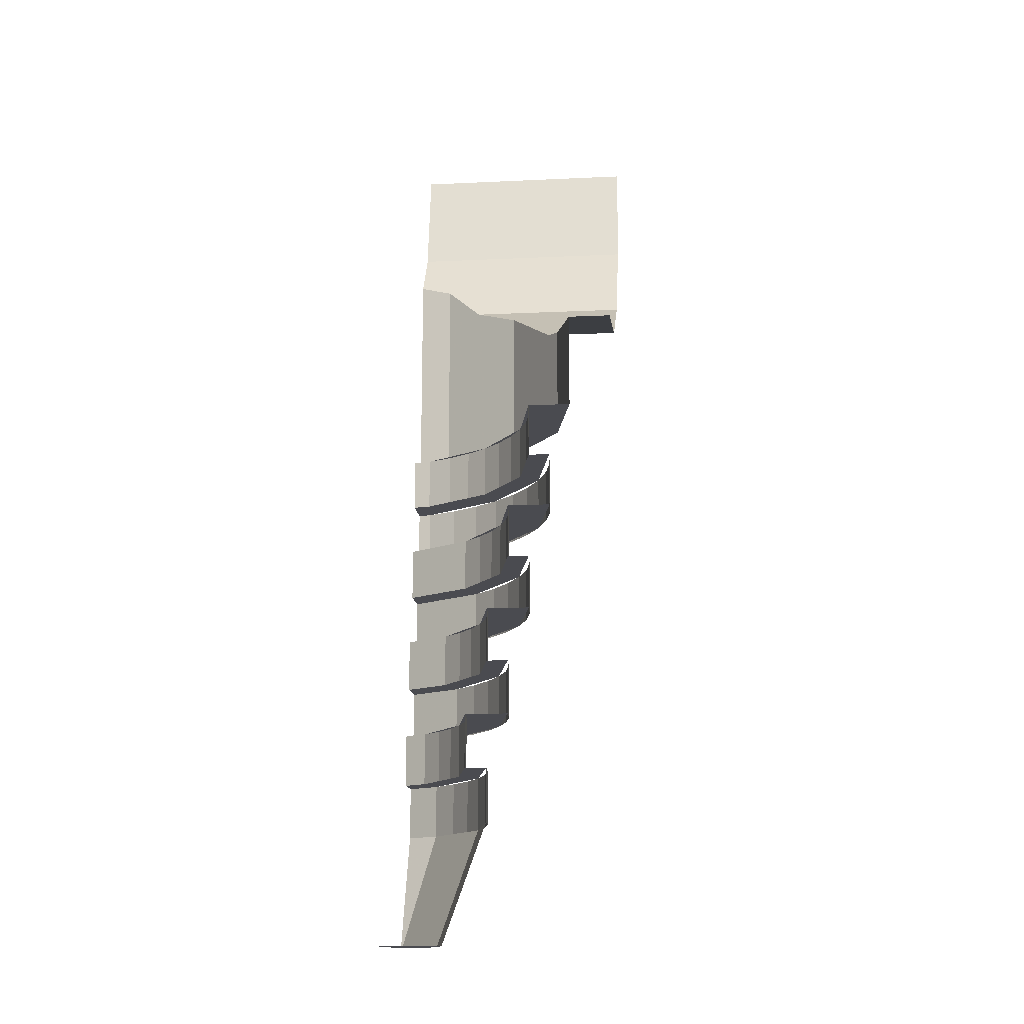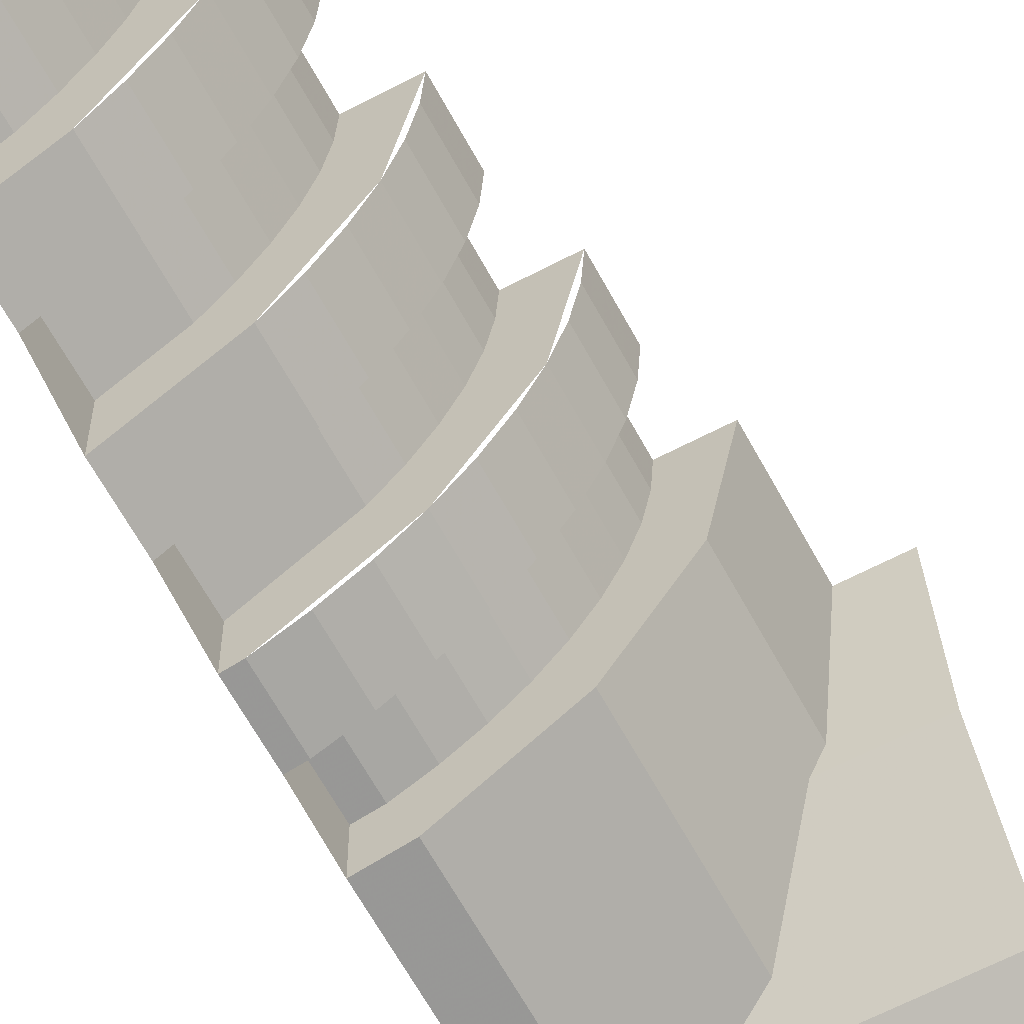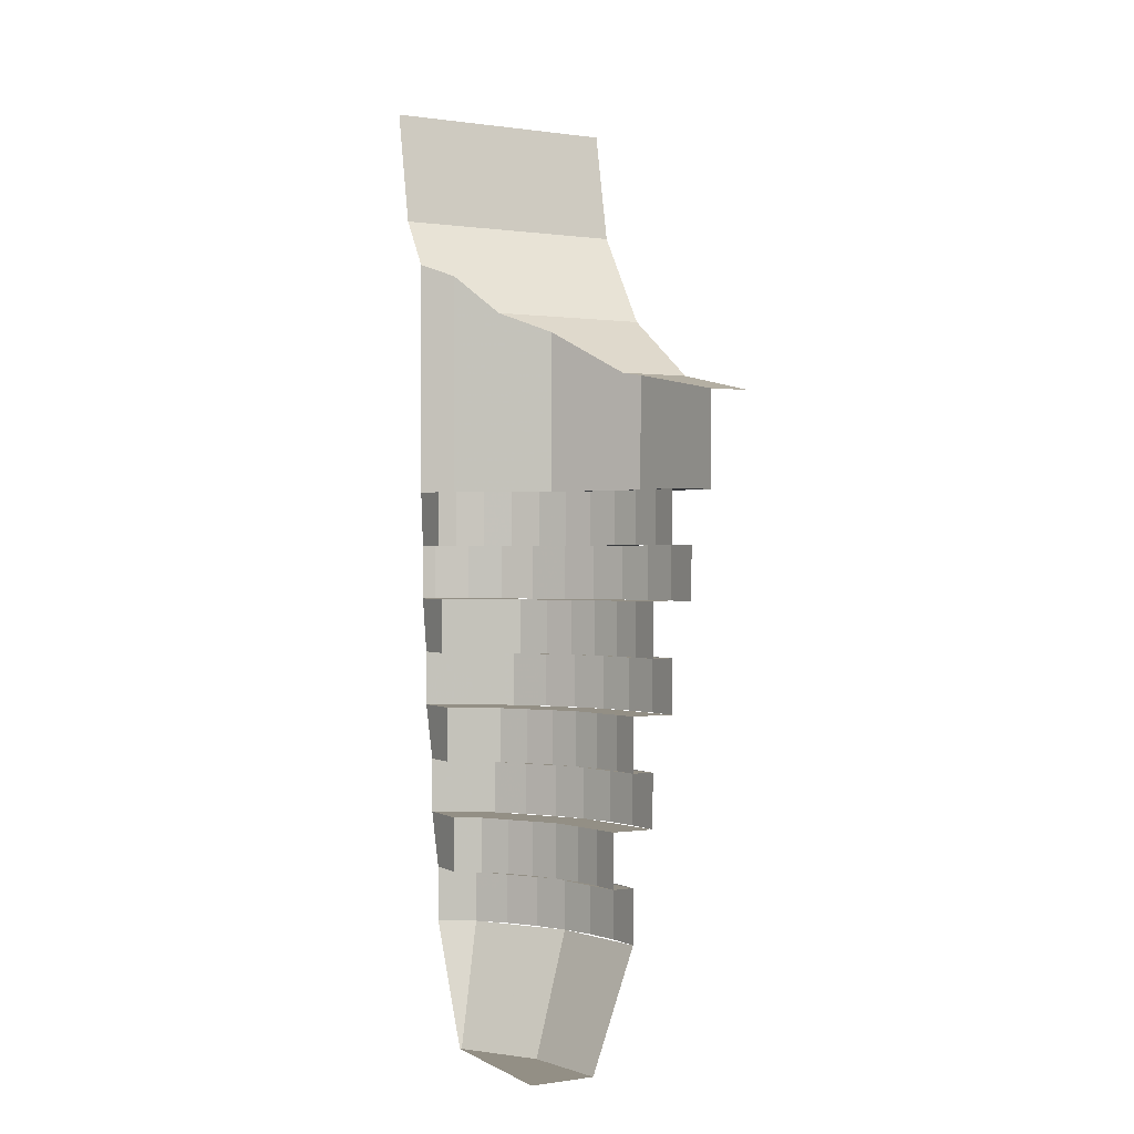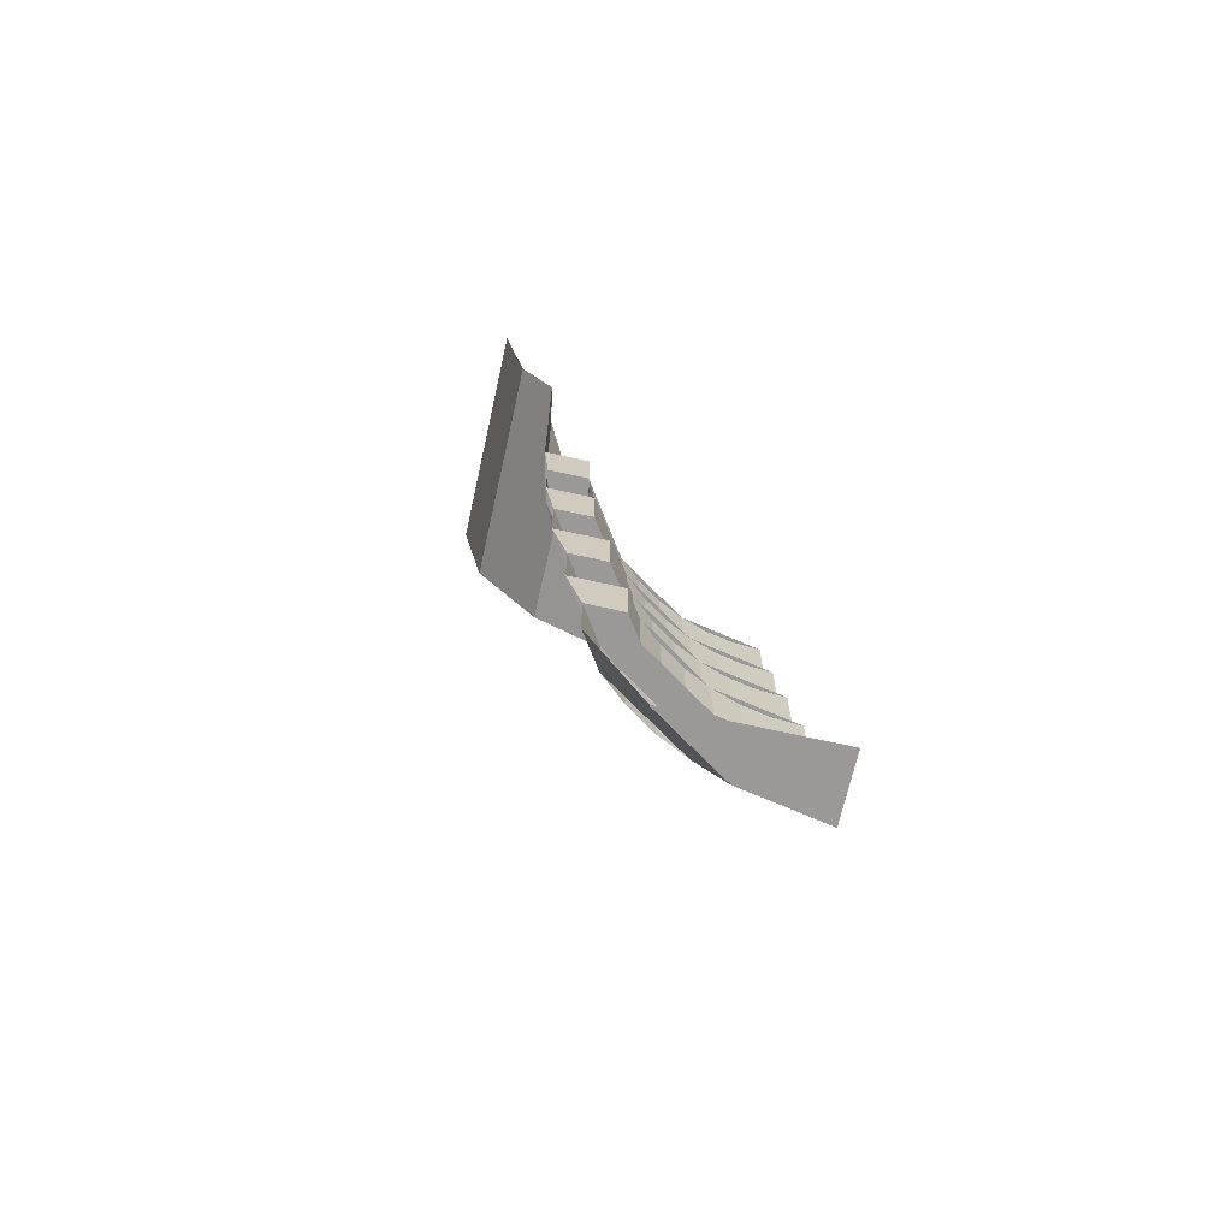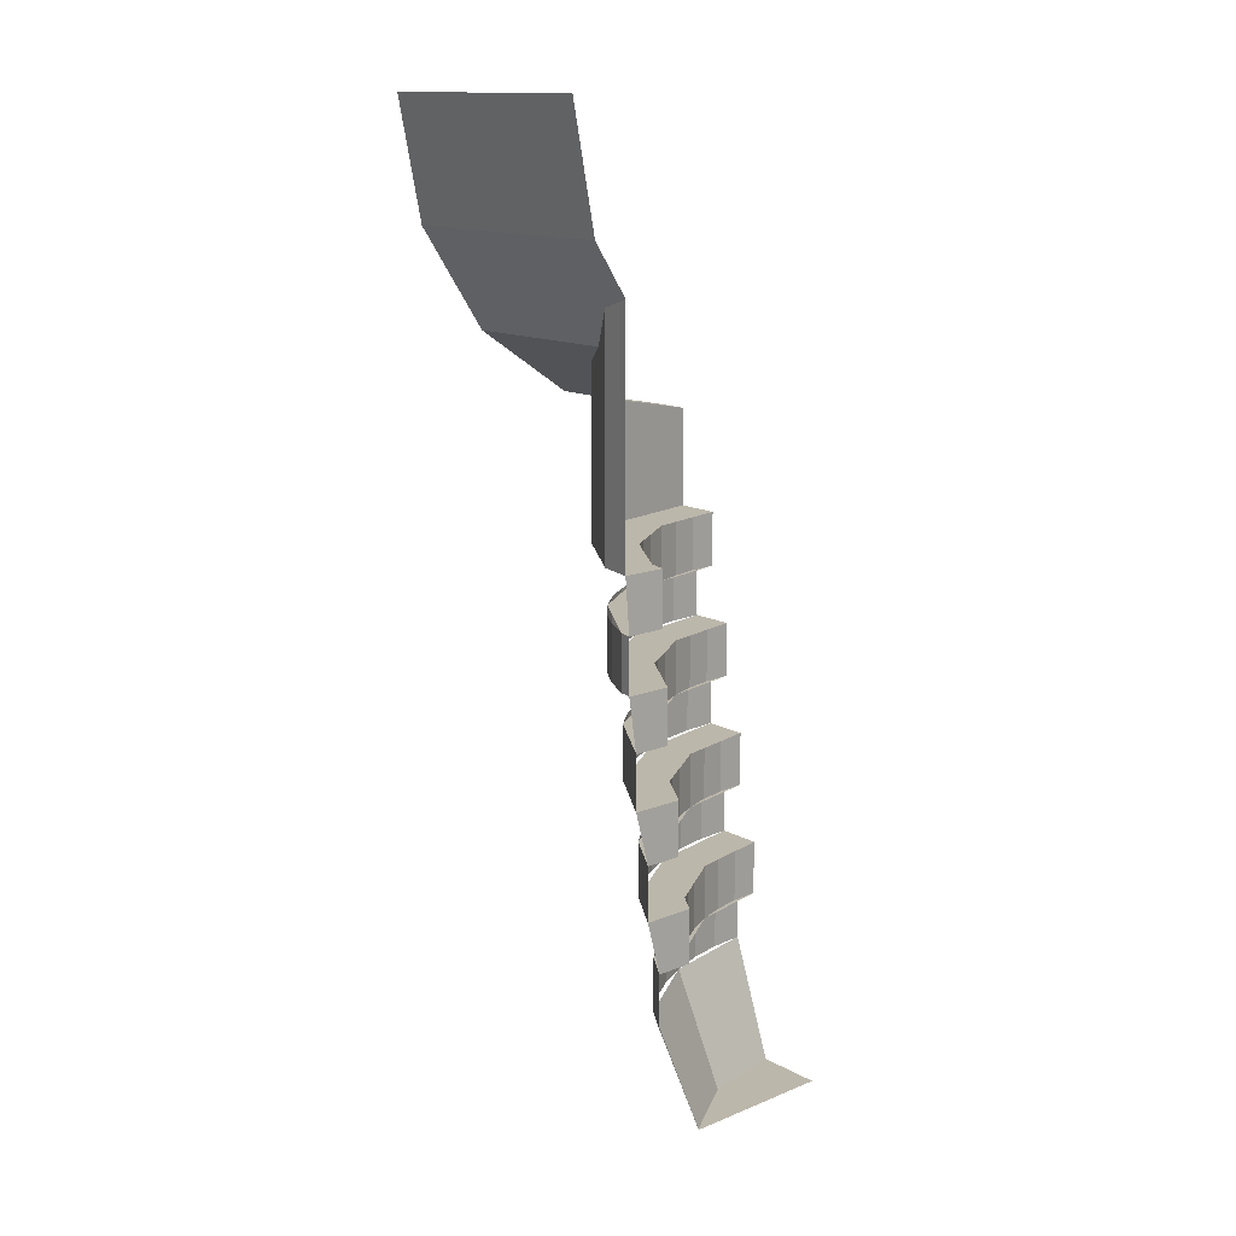
<metadata>
{"format":"obj","ext":"obj","renderer":"f3d","projection":"perspective","resolution":1024,"background":"white","views":[{"elev":-14.6,"azim":5.7,"up":"+Y"},{"elev":-62.7,"azim":28.2,"up":"+Z"},{"elev":0.3,"azim":-28.4,"up":"+Y"},{"elev":-68.9,"azim":-102.6,"up":"+Y"},{"elev":14.3,"azim":-131.1,"up":"+Y"}]}
</metadata>
<code>
v 2 2.5 0.8
v 2 2.232 0.8533
v 1.45 2.232 0.8533
v 1.45 2.5 0.8
v 1.45 2.118 0.9298
v 1.45 2.232 0.8533
v 2 2.232 0.8533
v 1.53 2.094 0.9457
v 1.53 2.094 0.9457
v 2 2.232 0.8533
v 2 2.005 1.005
v 1.618 2.005 1.005
v 1.618 2.005 1.005
v 2 2.005 1.005
v 1.724 1.958 1.076
v 1.724 1.958 1.076
v 2 2.005 1.005
v 2 1.853 1.232
v 1.829 1.853 1.232
v 1.829 1.853 1.232
v 2 1.853 1.232
v 1.854 1.846 1.27
v 1.854 1.846 1.27
v 2 1.853 1.232
v 2 1.8 1.5
v 1.9 1.8 1.5
v 1.45 2.118 0.9298
v 1.53 2.094 0.9457
v 1.53 1.575 0.9457
v 1.45 1.575 0.9298
v 1.724 1.575 1.076
v 1.53 1.575 0.9457
v 1.53 2.094 0.9457
v 1.618 2.005 1.005
v 1.724 1.575 1.076
v 1.618 2.005 1.005
v 1.724 1.958 1.076
v 1.854 1.575 1.27
v 1.724 1.575 1.076
v 1.724 1.958 1.076
v 1.829 1.853 1.232
v 1.854 1.575 1.27
v 1.829 1.853 1.232
v 1.854 1.846 1.27
v 1.854 1.575 1.27
v 1.854 1.846 1.27
v 1.9 1.8 1.5
v 1.9 1.575 1.5
v 1.491 1.575 1.038
v 1.53 1.575 0.9457
v 1.724 1.575 1.076
v 1.654 1.575 1.146
v 1.654 1.575 1.146
v 1.724 1.575 1.076
v 1.854 1.575 1.27
v 1.762 1.575 1.309
v 1.762 1.575 1.309
v 1.854 1.575 1.27
v 1.9 1.575 1.5
v 1.8 1.575 1.5
v 1.45 1.575 0.9298
v 1.53 1.575 0.9457
v 1.491 1.575 1.038
v 1.45 1.575 1.03
v 1.8 1.45 1.5
v 1.796 1.45 1.435
v 1.796 1.575 1.435
v 1.8 1.575 1.5
v 1.796 1.45 1.435
v 1.783 1.45 1.371
v 1.783 1.575 1.371
v 1.796 1.575 1.435
v 1.783 1.45 1.371
v 1.762 1.45 1.309
v 1.762 1.575 1.309
v 1.783 1.575 1.371
v 1.762 1.45 1.309
v 1.733 1.45 1.25
v 1.733 1.575 1.25
v 1.762 1.575 1.309
v 1.733 1.45 1.25
v 1.697 1.45 1.196
v 1.697 1.575 1.196
v 1.733 1.575 1.25
v 1.697 1.45 1.196
v 1.654 1.45 1.146
v 1.654 1.575 1.146
v 1.697 1.575 1.196
v 1.654 1.45 1.146
v 1.604 1.45 1.103
v 1.604 1.575 1.103
v 1.654 1.575 1.146
v 1.604 1.45 1.103
v 1.55 1.45 1.067
v 1.55 1.575 1.067
v 1.604 1.575 1.103
v 1.55 1.45 1.067
v 1.491 1.45 1.038
v 1.491 1.575 1.038
v 1.55 1.575 1.067
v 1.45 1.575 1.03
v 1.491 1.575 1.038
v 1.491 1.45 1.038
v 1.45 1.45 1.03
v 1.45 1.575 1.03
v 1.45 1.45 1.03
v 1.45 1.45 0.9398
v 1.45 1.575 0.9298
v 1.45 1.45 0.9398
v 1.45 1.45 1.03
v 1.491 1.45 1.038
v 1.48 1.45 0.9457
v 1.48 1.45 0.9457
v 1.491 1.45 1.038
v 1.654 1.45 1.146
v 1.674 1.45 1.076
v 1.762 1.45 1.309
v 1.804 1.45 1.27
v 1.674 1.45 1.076
v 1.654 1.45 1.146
v 1.8 1.45 1.5
v 1.85 1.45 1.5
v 1.804 1.45 1.27
v 1.762 1.45 1.309
v 1.85 1.325 1.5
v 1.845 1.325 1.422
v 1.845 1.45 1.422
v 1.85 1.45 1.5
v 1.845 1.325 1.422
v 1.83 1.325 1.345
v 1.83 1.45 1.345
v 1.845 1.45 1.422
v 1.83 1.325 1.345
v 1.804 1.325 1.27
v 1.804 1.45 1.27
v 1.83 1.45 1.345
v 1.804 1.325 1.27
v 1.77 1.325 1.2
v 1.77 1.45 1.2
v 1.804 1.45 1.27
v 1.77 1.325 1.2
v 1.726 1.325 1.135
v 1.726 1.45 1.135
v 1.77 1.45 1.2
v 1.726 1.325 1.135
v 1.674 1.325 1.076
v 1.674 1.45 1.076
v 1.726 1.45 1.135
v 1.674 1.325 1.076
v 1.615 1.325 1.024
v 1.615 1.45 1.024
v 1.674 1.45 1.076
v 1.615 1.325 1.024
v 1.55 1.325 0.9804
v 1.55 1.45 0.9804
v 1.615 1.45 1.024
v 1.55 1.325 0.9804
v 1.48 1.325 0.9457
v 1.48 1.45 0.9457
v 1.55 1.45 0.9804
v 1.45 1.45 0.9398
v 1.48 1.45 0.9457
v 1.48 1.325 0.9457
v 1.45 1.325 0.9398
v 1.45 1.325 0.9398
v 1.48 1.325 0.9457
v 1.45 1.325 1.044
v 1.45 1.325 1.044
v 1.48 1.325 0.9457
v 1.674 1.325 1.076
v 1.604 1.325 1.146
v 1.604 1.325 1.146
v 1.674 1.325 1.076
v 1.804 1.325 1.27
v 1.712 1.325 1.309
v 1.85 1.325 1.5
v 1.75 1.325 1.5
v 1.712 1.325 1.309
v 1.804 1.325 1.27
v 1.746 1.2 1.435
v 1.746 1.325 1.435
v 1.75 1.325 1.5
v 1.75 1.2 1.5
v 1.733 1.2 1.371
v 1.733 1.325 1.371
v 1.746 1.325 1.435
v 1.746 1.2 1.435
v 1.712 1.2 1.309
v 1.712 1.325 1.309
v 1.733 1.325 1.371
v 1.733 1.2 1.371
v 1.683 1.2 1.25
v 1.683 1.325 1.25
v 1.712 1.325 1.309
v 1.712 1.2 1.309
v 1.647 1.2 1.196
v 1.647 1.325 1.196
v 1.683 1.325 1.25
v 1.683 1.2 1.25
v 1.604 1.2 1.146
v 1.604 1.325 1.146
v 1.647 1.325 1.196
v 1.647 1.2 1.196
v 1.45 1.325 1.044
v 1.604 1.325 1.146
v 1.604 1.2 1.146
v 1.45 1.2 1.044
v 1.45 1.2 0.9593
v 1.45 1.325 0.9398
v 1.45 1.325 1.044
v 1.45 1.2 1.044
v 1.624 1.2 1.076
v 1.45 1.2 0.9593
v 1.45 1.2 1.044
v 1.604 1.2 1.146
v 1.604 1.2 1.146
v 1.712 1.2 1.309
v 1.754 1.2 1.27
v 1.624 1.2 1.076
v 1.8 1.2 1.5
v 1.754 1.2 1.27
v 1.712 1.2 1.309
v 1.75 1.2 1.5
v 1.795 1.075 1.422
v 1.795 1.2 1.422
v 1.8 1.2 1.5
v 1.8 1.075 1.5
v 1.78 1.075 1.345
v 1.78 1.2 1.345
v 1.795 1.2 1.422
v 1.795 1.075 1.422
v 1.754 1.075 1.27
v 1.754 1.2 1.27
v 1.78 1.2 1.345
v 1.78 1.075 1.345
v 1.72 1.075 1.2
v 1.72 1.2 1.2
v 1.754 1.2 1.27
v 1.754 1.075 1.27
v 1.676 1.075 1.135
v 1.676 1.2 1.135
v 1.72 1.2 1.2
v 1.72 1.075 1.2
v 1.624 1.075 1.076
v 1.624 1.2 1.076
v 1.676 1.2 1.135
v 1.676 1.075 1.135
v 1.45 1.2 0.9593
v 1.624 1.2 1.076
v 1.624 1.075 1.076
v 1.45 1.075 0.9593
v 1.554 1.075 1.146
v 1.45 1.075 1.077
v 1.45 1.075 0.9593
v 1.624 1.075 1.076
v 1.624 1.075 1.076
v 1.754 1.075 1.27
v 1.662 1.075 1.309
v 1.554 1.075 1.146
v 1.7 1.075 1.5
v 1.662 1.075 1.309
v 1.754 1.075 1.27
v 1.8 1.075 1.5
v 1.696 0.95 1.435
v 1.696 1.075 1.435
v 1.7 1.075 1.5
v 1.7 0.95 1.5
v 1.683 0.95 1.371
v 1.683 1.075 1.371
v 1.696 1.075 1.435
v 1.696 0.95 1.435
v 1.662 0.95 1.309
v 1.662 1.075 1.309
v 1.683 1.075 1.371
v 1.683 0.95 1.371
v 1.633 0.95 1.25
v 1.633 1.075 1.25
v 1.662 1.075 1.309
v 1.662 0.95 1.309
v 1.597 0.95 1.196
v 1.597 1.075 1.196
v 1.633 1.075 1.25
v 1.633 0.95 1.25
v 1.554 0.95 1.146
v 1.554 1.075 1.146
v 1.597 1.075 1.196
v 1.597 0.95 1.196
v 1.45 1.075 1.077
v 1.554 1.075 1.146
v 1.554 0.95 1.146
v 1.45 0.95 1.077
v 1.45 1.075 0.9593
v 1.45 1.075 1.077
v 1.45 0.95 1.077
v 1.45 0.95 0.9927
v 1.45 0.95 0.9927
v 1.45 0.95 1.077
v 1.554 0.95 1.146
v 1.574 0.95 1.076
v 1.574 0.95 1.076
v 1.554 0.95 1.146
v 1.662 0.95 1.309
v 1.704 0.95 1.27
v 1.704 0.95 1.27
v 1.662 0.95 1.309
v 1.7 0.95 1.5
v 1.75 0.95 1.5
v 1.745 0.825 1.422
v 1.745 0.95 1.422
v 1.75 0.95 1.5
v 1.75 0.825 1.5
v 1.73 0.825 1.345
v 1.73 0.95 1.345
v 1.745 0.95 1.422
v 1.745 0.825 1.422
v 1.704 0.825 1.27
v 1.704 0.95 1.27
v 1.73 0.95 1.345
v 1.73 0.825 1.345
v 1.67 0.825 1.2
v 1.67 0.95 1.2
v 1.704 0.95 1.27
v 1.704 0.825 1.27
v 1.626 0.825 1.135
v 1.626 0.95 1.135
v 1.67 0.95 1.2
v 1.67 0.825 1.2
v 1.574 0.825 1.076
v 1.574 0.95 1.076
v 1.626 0.95 1.135
v 1.626 0.825 1.135
v 1.45 0.95 0.9927
v 1.574 0.95 1.076
v 1.574 0.825 1.076
v 1.45 0.825 0.9927
v 1.45 0.825 1.111
v 1.45 0.825 0.9927
v 1.574 0.825 1.076
v 1.504 0.825 1.146
v 1.612 0.825 1.309
v 1.504 0.825 1.146
v 1.574 0.825 1.076
v 1.704 0.825 1.27
v 1.704 0.825 1.27
v 1.75 0.825 1.5
v 1.65 0.825 1.5
v 1.612 0.825 1.309
v 1.646 0.7 1.435
v 1.646 0.825 1.435
v 1.65 0.825 1.5
v 1.65 0.7 1.5
v 1.633 0.7 1.371
v 1.633 0.825 1.371
v 1.646 0.825 1.435
v 1.646 0.7 1.435
v 1.612 0.7 1.309
v 1.612 0.825 1.309
v 1.633 0.825 1.371
v 1.633 0.7 1.371
v 1.583 0.7 1.25
v 1.583 0.825 1.25
v 1.612 0.825 1.309
v 1.612 0.7 1.309
v 1.547 0.7 1.196
v 1.547 0.825 1.196
v 1.583 0.825 1.25
v 1.583 0.7 1.25
v 1.504 0.7 1.146
v 1.504 0.825 1.146
v 1.547 0.825 1.196
v 1.547 0.7 1.196
v 1.45 0.825 1.111
v 1.504 0.825 1.146
v 1.504 0.7 1.146
v 1.45 0.7 1.111
v 1.45 0.825 1.111
v 1.45 0.7 1.111
v 1.45 0.7 1.026
v 1.45 0.825 0.9927
v 1.524 0.7 1.076
v 1.45 0.7 1.026
v 1.45 0.7 1.111
v 1.504 0.7 1.146
v 1.504 0.7 1.146
v 1.612 0.7 1.309
v 1.654 0.7 1.27
v 1.524 0.7 1.076
v 1.7 0.7 1.5
v 1.654 0.7 1.27
v 1.612 0.7 1.309
v 1.65 0.7 1.5
v 1.695 0.575 1.422
v 1.695 0.7 1.422
v 1.7 0.7 1.5
v 1.7 0.575 1.5
v 1.68 0.575 1.345
v 1.68 0.7 1.345
v 1.695 0.7 1.422
v 1.695 0.575 1.422
v 1.654 0.575 1.27
v 1.654 0.7 1.27
v 1.68 0.7 1.345
v 1.68 0.575 1.345
v 1.62 0.575 1.2
v 1.62 0.7 1.2
v 1.654 0.7 1.27
v 1.654 0.575 1.27
v 1.576 0.575 1.135
v 1.576 0.7 1.135
v 1.62 0.7 1.2
v 1.62 0.575 1.2
v 1.524 0.575 1.076
v 1.524 0.7 1.076
v 1.576 0.7 1.135
v 1.576 0.575 1.135
v 1.45 0.7 1.026
v 1.524 0.7 1.076
v 1.524 0.575 1.076
v 1.45 0.575 1.026
v 1.454 0.3 1.146
v 1.45 0.3 1.144
v 1.45 0.575 1.026
v 1.524 0.575 1.076
v 1.524 0.575 1.076
v 1.654 0.575 1.27
v 1.562 0.3 1.309
v 1.454 0.3 1.146
v 1.6 0.3 1.5
v 1.562 0.3 1.309
v 1.654 0.575 1.27
v 1.7 0.575 1.5
v 1.45 0.3 1.5
v 1.45 0.3 1.144
v 1.454 0.3 1.146
v 1.562 0.3 1.309
v 1.45 0.3 1.5
v 1.562 0.3 1.309
v 1.6 0.3 1.5
g mesh7180023
f 1 2 3
f 3 4 1
f 5 6 7
f 7 8 5
f 9 10 11
f 11 12 9
f 13 14 15
f 16 17 18
f 18 19 16
f 20 21 22
f 23 24 25
f 25 26 23
f 27 28 29
f 29 30 27
f 31 32 33
f 33 34 31
f 35 36 37
f 38 39 40
f 40 41 38
f 42 43 44
f 45 46 47
f 47 48 45
g mesh7180026
f 49 50 51
f 51 52 49
f 53 54 55
f 55 56 53
f 57 58 59
f 59 60 57
f 61 62 63
f 63 64 61
g mesh7180029
f 65 66 67
f 67 68 65
f 69 70 71
f 71 72 69
f 73 74 75
f 75 76 73
f 77 78 79
f 79 80 77
f 81 82 83
f 83 84 81
f 85 86 87
f 87 88 85
f 89 90 91
f 91 92 89
f 93 94 95
f 95 96 93
f 97 98 99
f 99 100 97
g mesh7180030
f 101 102 103
f 103 104 101
f 105 106 107
f 107 108 105
f 109 110 111
f 111 112 109
f 113 114 115
f 115 116 113
f 117 118 119
f 119 120 117
f 121 122 123
f 123 124 121
g mesh7180034
f 125 126 127
f 127 128 125
f 129 130 131
f 131 132 129
f 133 134 135
f 135 136 133
f 137 138 139
f 139 140 137
f 141 142 143
f 143 144 141
f 145 146 147
f 147 148 145
f 149 150 151
f 151 152 149
f 153 154 155
f 155 156 153
f 157 158 159
f 159 160 157
g mesh7180035
f 161 162 163
f 163 164 161
f 165 166 167
f 168 169 170
f 170 171 168
f 172 173 174
f 174 175 172
f 176 177 178
f 178 179 176
g mesh7180039
f 180 181 182
f 182 183 180
f 184 185 186
f 186 187 184
f 188 189 190
f 190 191 188
f 192 193 194
f 194 195 192
f 196 197 198
f 198 199 196
f 200 201 202
f 202 203 200
g mesh7180041
f 204 205 206
f 206 207 204
f 208 209 210
f 210 211 208
f 212 213 214
f 214 215 212
f 216 217 218
f 218 219 216
f 220 221 222
f 222 223 220
g mesh7180045
f 224 225 226
f 226 227 224
f 228 229 230
f 230 231 228
f 232 233 234
f 234 235 232
f 236 237 238
f 238 239 236
f 240 241 242
f 242 243 240
f 244 245 246
f 246 247 244
g mesh7180047
f 248 249 250
f 250 251 248
f 252 253 254
f 254 255 252
f 256 257 258
f 258 259 256
f 260 261 262
f 262 263 260
g mesh7180051
f 264 265 266
f 266 267 264
f 268 269 270
f 270 271 268
f 272 273 274
f 274 275 272
f 276 277 278
f 278 279 276
f 280 281 282
f 282 283 280
f 284 285 286
f 286 287 284
g mesh7180053
f 288 289 290
f 290 291 288
f 292 293 294
f 294 295 292
f 296 297 298
f 298 299 296
f 300 301 302
f 302 303 300
f 304 305 306
f 306 307 304
g mesh7180057
f 308 309 310
f 310 311 308
f 312 313 314
f 314 315 312
f 316 317 318
f 318 319 316
f 320 321 322
f 322 323 320
f 324 325 326
f 326 327 324
f 328 329 330
f 330 331 328
g mesh7180059
f 332 333 334
f 334 335 332
f 336 337 338
f 338 339 336
f 340 341 342
f 342 343 340
f 344 345 346
f 346 347 344
g mesh7180063
f 348 349 350
f 350 351 348
f 352 353 354
f 354 355 352
f 356 357 358
f 358 359 356
f 360 361 362
f 362 363 360
f 364 365 366
f 366 367 364
f 368 369 370
f 370 371 368
g mesh7180065
f 372 373 374
f 374 375 372
f 376 377 378
f 378 379 376
f 380 381 382
f 382 383 380
f 384 385 386
f 386 387 384
f 388 389 390
f 390 391 388
g mesh7180069
f 392 393 394
f 394 395 392
f 396 397 398
f 398 399 396
f 400 401 402
f 402 403 400
f 404 405 406
f 406 407 404
f 408 409 410
f 410 411 408
f 412 413 414
f 414 415 412
g mesh7180071
f 416 417 418
f 418 419 416
f 420 421 422
f 422 423 420
f 424 425 426
f 426 427 424
f 428 429 430
f 430 431 428
f 432 433 434
f 434 435 432
f 436 437 438

</code>
